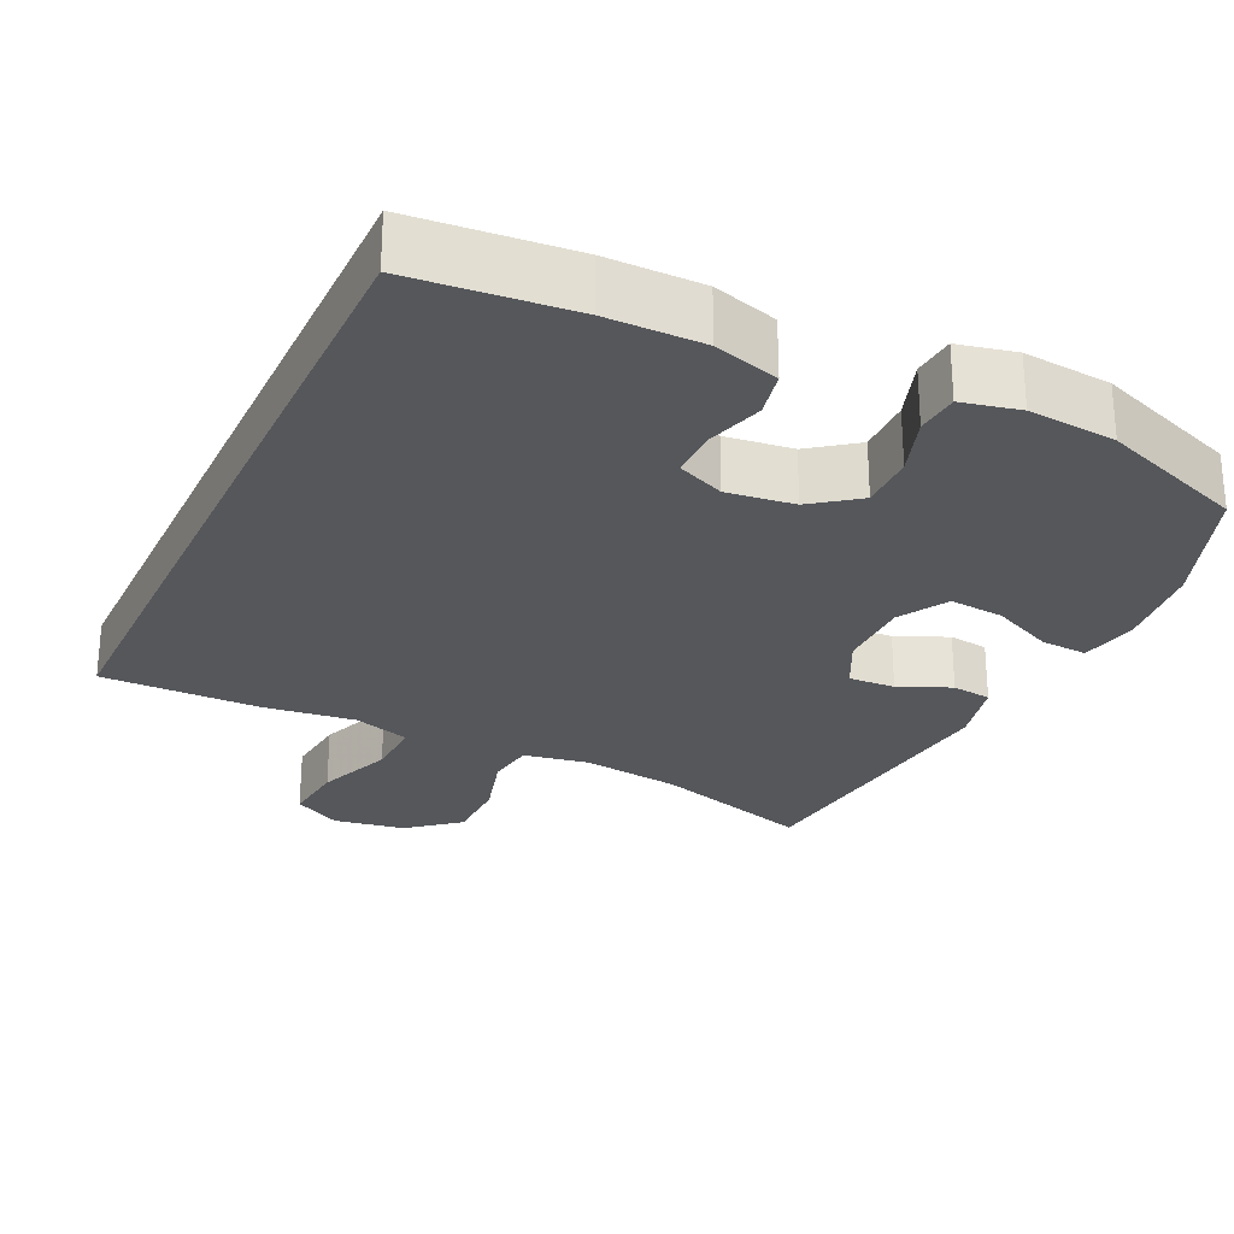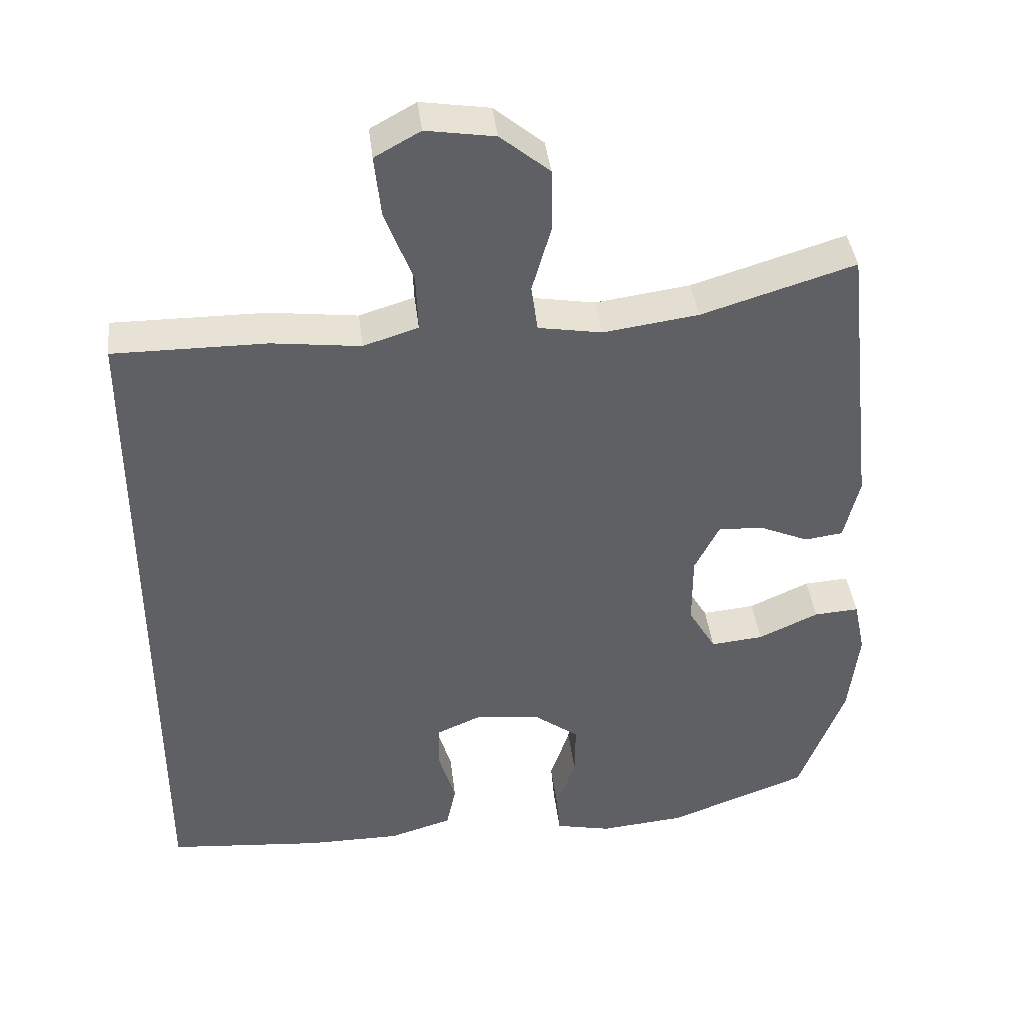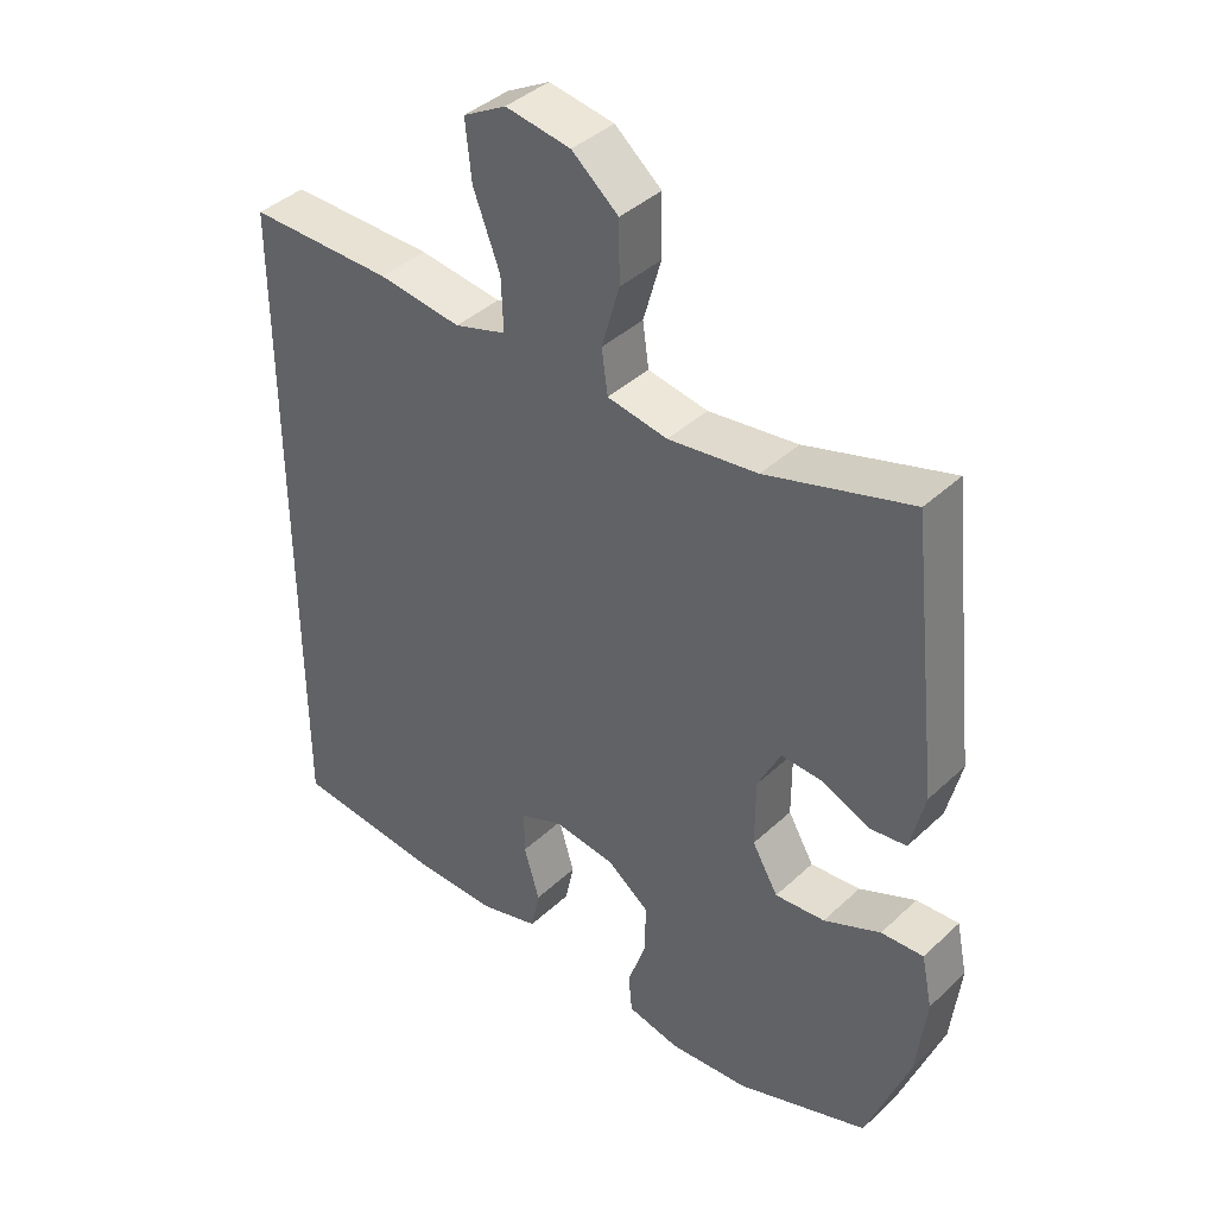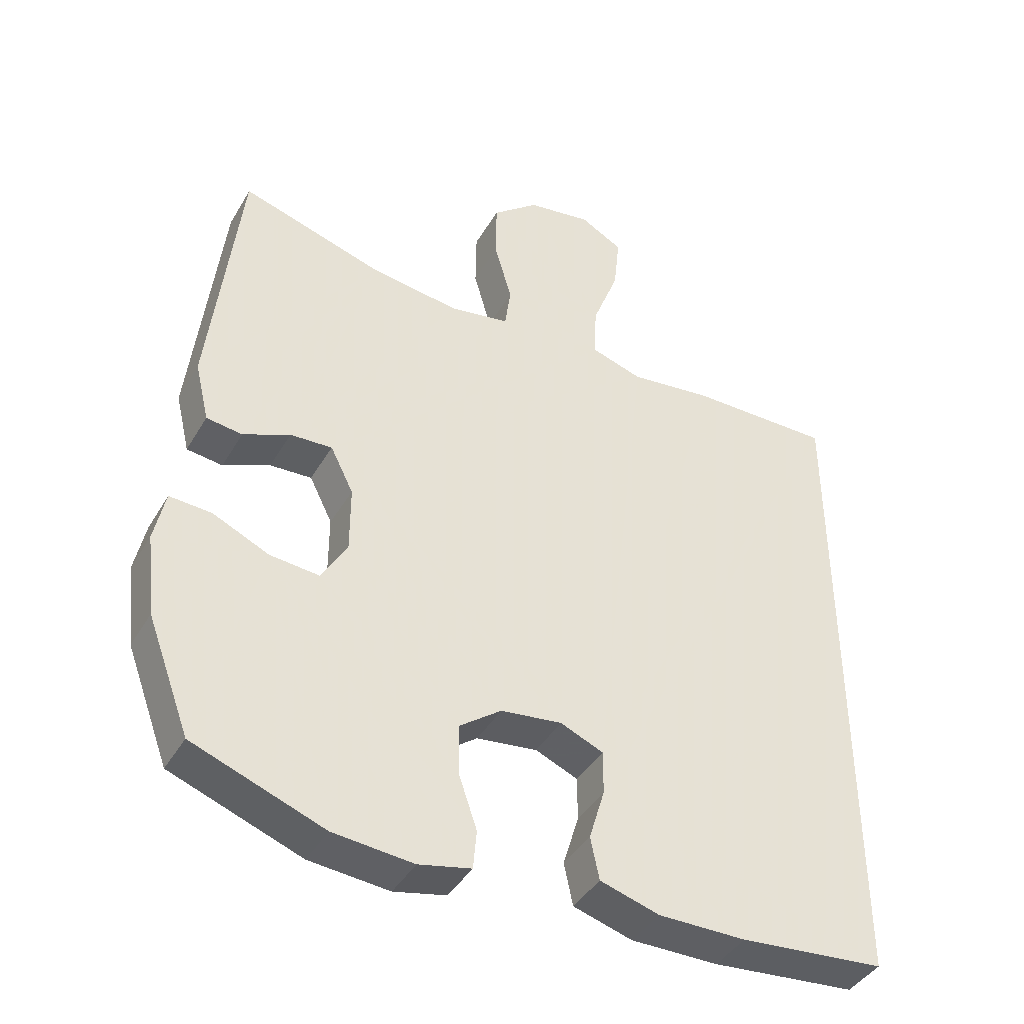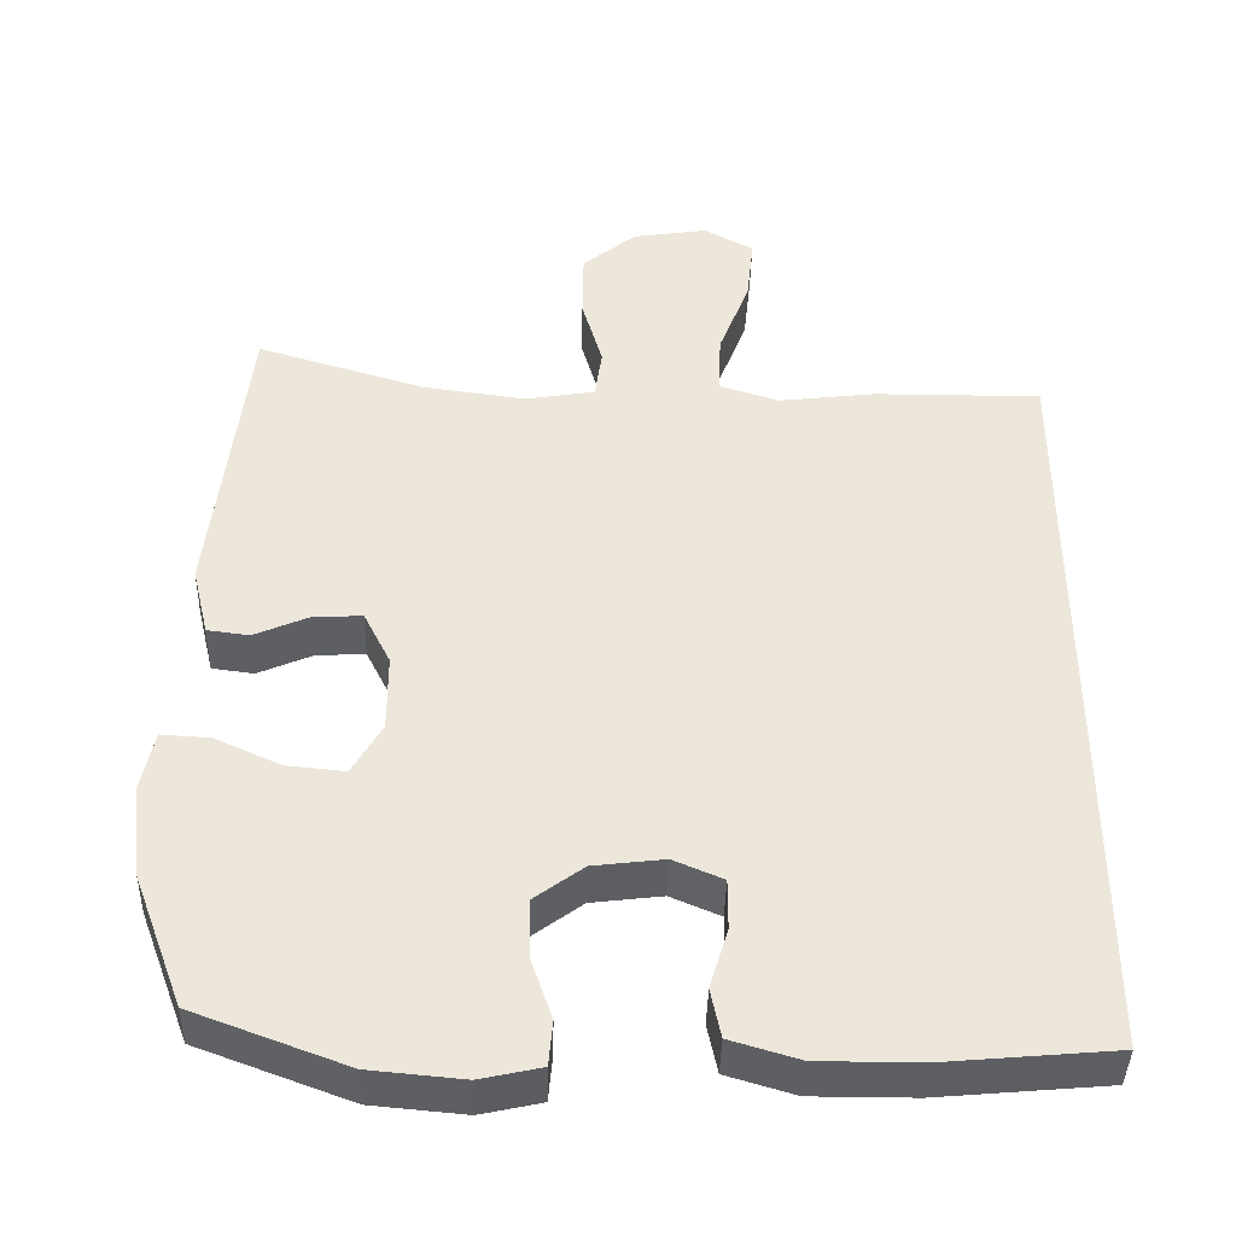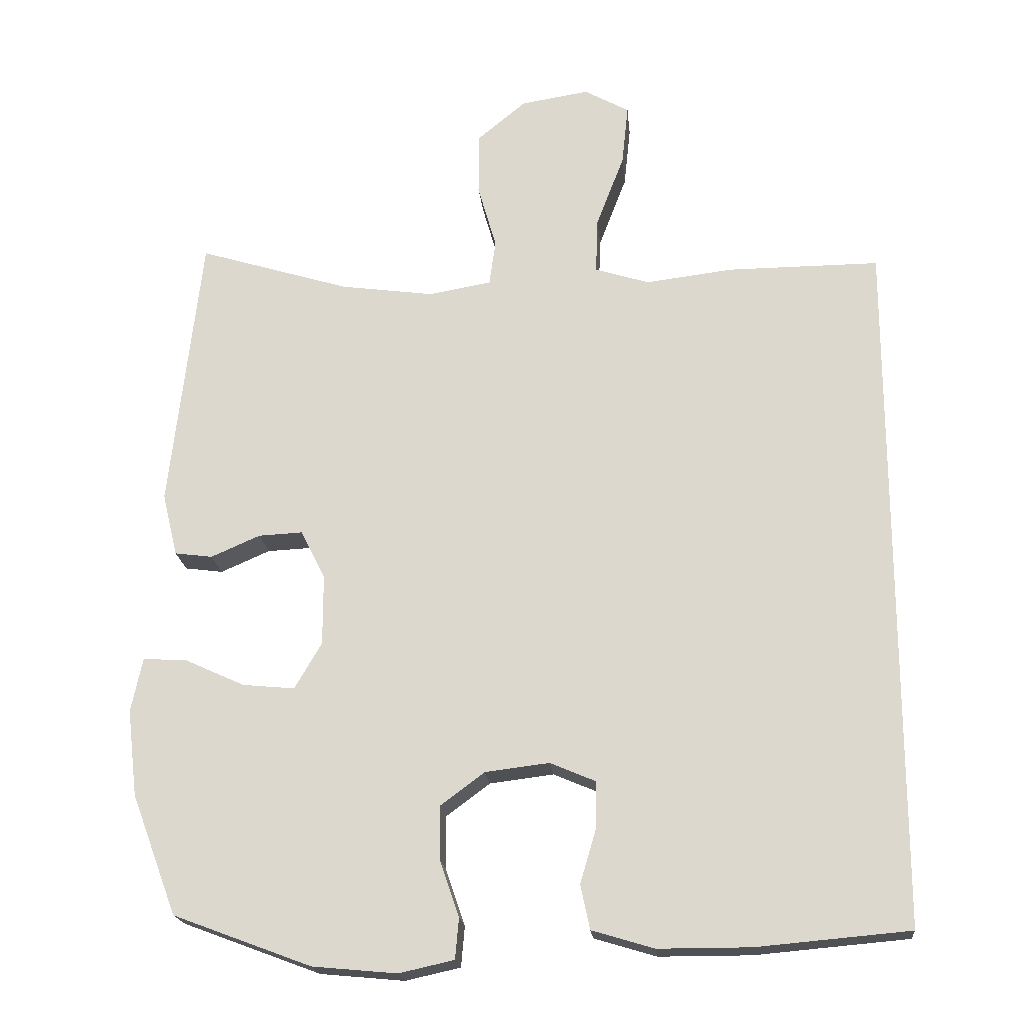
<metadata>
{"format":"obj","ext":"obj","renderer":"f3d","projection":"perspective","resolution":1024,"background":"white","views":[{"elev":-26.9,"azim":154.7,"up":"+Y"},{"elev":40.5,"azim":173.3,"up":"+Z"},{"elev":40.4,"azim":-138.5,"up":"+Z"},{"elev":-41.5,"azim":-28.0,"up":"+Z"},{"elev":-41.0,"azim":-1.4,"up":"+Z"},{"elev":-19.6,"azim":5.4,"up":"+Z"}]}
</metadata>
<code>
v -0.5 0.07 -0.5
v -0.563 0.07 -0.332
v -0.577 0.07 -0.211
v -0.561 0.07 -0.135
v -0.499 0.07 -0.139
v -0.416 0.07 -0.177
v -0.343 0.07 -0.184
v -0.305 0.07 -0.119
v -0.305 0.07 -0.02
v -0.339 0.07 0.048
v -0.401 0.07 0.045
v -0.47 0.07 0.015
v -0.523 0.07 0.022
v -0.544 0.07 0.11
v -0.5 0.07 0.5
v -0.288 0.07 0.435
v -0.157 0.07 0.417
v -0.069 0.07 0.432
v -0.06 0.07 0.496
v -0.086 0.07 0.587
v -0.085 0.07 0.675
v -0.017 0.07 0.731
v 0.078 0.07 0.746
v 0.141 0.07 0.711
v 0.132 0.07 0.626
v 0.093 0.07 0.524
v 0.09 0.07 0.446
v 0.166 0.07 0.422
v 0.288 0.07 0.437
v 0.5 0.07 0.438
v 0.5 0.07 -0.536
v 0.286 0.07 -0.555
v 0.157 0.07 -0.555
v 0.07 0.07 -0.529
v 0.057 0.07 -0.467
v 0.08 0.07 -0.39
v 0.08 0.07 -0.326
v 0.017 0.07 -0.299
v -0.073 0.07 -0.31
v -0.135 0.07 -0.356
v -0.134 0.07 -0.43
v -0.107 0.07 -0.509
v -0.112 0.07 -0.566
v -0.189 0.07 -0.583
v -0.307 0.07 -0.572
v -0.5 0 -0.5
v -0.563 0 -0.332
v -0.577 0 -0.211
v -0.561 0 -0.135
v -0.499 0 -0.139
v -0.416 0 -0.177
v -0.343 0 -0.184
v -0.305 0 -0.119
v -0.305 0 -0.02
v -0.339 0 0.048
v -0.401 0 0.045
v -0.47 0 0.015
v -0.523 0 0.022
v -0.544 0 0.11
v -0.5 0 0.5
v -0.288 0 0.435
v -0.157 0 0.417
v -0.069 0 0.432
v -0.06 0 0.496
v -0.086 0 0.587
v -0.085 0 0.675
v -0.017 0 0.731
v 0.078 0 0.746
v 0.141 0 0.711
v 0.132 0 0.626
v 0.093 0 0.524
v 0.09 0 0.446
v 0.166 0 0.422
v 0.288 0 0.437
v 0.5 0 0.438
v 0.5 0 -0.536
v 0.286 0 -0.555
v 0.157 0 -0.555
v 0.07 0 -0.529
v 0.057 0 -0.467
v 0.08 0 -0.39
v 0.08 0 -0.326
v 0.017 0 -0.299
v -0.073 0 -0.31
v -0.135 0 -0.356
v -0.134 0 -0.43
v -0.107 0 -0.509
v -0.112 0 -0.566
v -0.189 0 -0.583
v -0.307 0 -0.572
f 4 5 6
f 3 4 6
f 2 3 6
f 1 2 6
f 45 1 6
f 44 45 6
f 43 44 6
f 42 43 6
f 41 42 6
f 40 41 6 7
f 39 40 7 8
f 38 39 8 9
f 37 38 9 10
f 34 35 36
f 33 34 36
f 32 33 36
f 31 32 36
f 30 31 36
f 30 36 37
f 29 30 37
f 28 29 37
f 27 28 37 10
f 24 25 26
f 23 24 26
f 22 23 26
f 21 22 26
f 20 21 26
f 19 20 26
f 18 19 26 27
f 27 10 11
f 18 27 11
f 17 18 11
f 14 15 16
f 13 14 16
f 12 13 16
f 11 12 16
f 11 16 17
f 51 50 49
f 51 49 48
f 51 48 47
f 51 47 46
f 51 46 90
f 51 90 89
f 51 89 88
f 51 88 87
f 51 87 86
f 52 51 86 85
f 53 52 85 84
f 54 53 84 83
f 55 54 83 82
f 81 80 79
f 81 79 78
f 81 78 77
f 81 77 76
f 81 76 75
f 82 81 75
f 82 75 74
f 82 74 73
f 55 82 73 72
f 71 70 69
f 71 69 68
f 71 68 67
f 71 67 66
f 71 66 65
f 71 65 64
f 72 71 64 63
f 56 55 72
f 56 72 63
f 56 63 62
f 61 60 59
f 61 59 58
f 61 58 57
f 61 57 56
f 62 61 56
f 1 46 47 2
f 2 47 48 3
f 3 48 49 4
f 4 49 50 5
f 5 50 51 6
f 6 51 52 7
f 7 52 53 8
f 8 53 54 9
f 9 54 55 10
f 10 55 56 11
f 11 56 57 12
f 12 57 58 13
f 13 58 59 14
f 14 59 60 15
f 15 60 61 16
f 16 61 62 17
f 17 62 63 18
f 18 63 64 19
f 19 64 65 20
f 20 65 66 21
f 21 66 67 22
f 22 67 68 23
f 23 68 69 24
f 24 69 70 25
f 25 70 71 26
f 26 71 72 27
f 27 72 73 28
f 28 73 74 29
f 29 74 75 30
f 30 75 76 31
f 31 76 77 32
f 32 77 78 33
f 33 78 79 34
f 34 79 80 35
f 35 80 81 36
f 36 81 82 37
f 37 82 83 38
f 38 83 84 39
f 39 84 85 40
f 40 85 86 41
f 41 86 87 42
f 42 87 88 43
f 43 88 89 44
f 44 89 90 45
f 45 90 46 1

</code>
